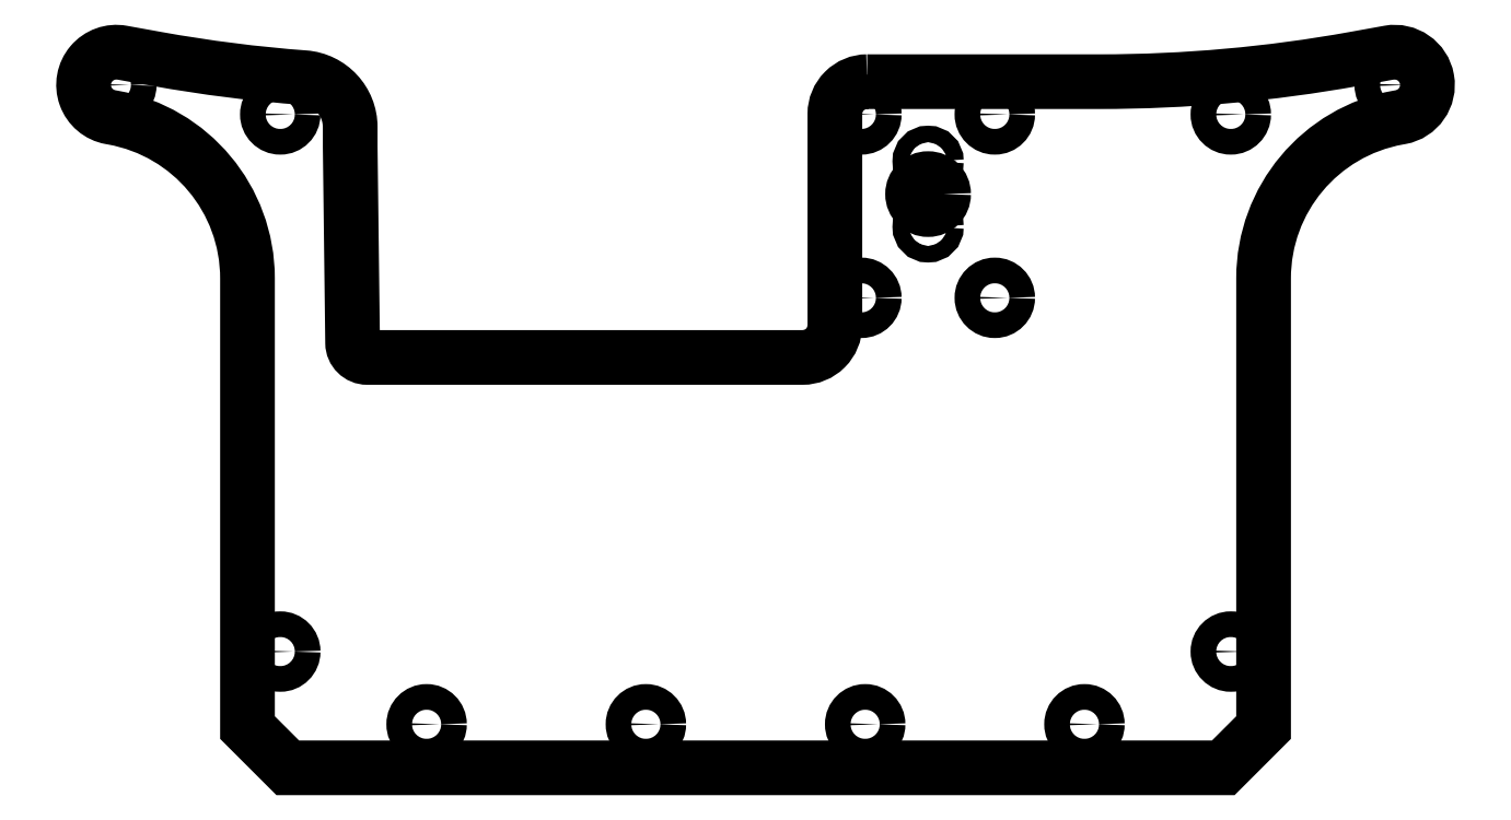
<metadata>
{"format":"dxf","ext":"dxf","renderer":"ezdxf+matplotlib","layout":"modelspace","background":"white","min_lineweight":24,"dpi":150}
</metadata>
<code>
0
SECTION
2
ENTITIES
0
CIRCLE
8
0
10
4.691
20
-0.07568
30
0
40
0.1181
210
7.253e-69
220
5.97e-121
230
1
0
CIRCLE
8
0
10
4.691
20
-0.3257
30
0
40
0.06299
210
7.253e-69
220
5.97e-121
230
1
0
CIRCLE
8
0
10
4.691
20
0.1743
30
0
40
0.06299
210
7.253e-69
220
5.97e-121
230
1
0
CIRCLE
8
0
10
5.2
20
-0.8675
30
0
40
0.098
210
-3.83e-66
220
-1.233e-32
230
1
0
CIRCLE
8
0
10
4.182
20
-0.8675
30
0
40
0.098
210
-3.83e-66
220
-1.233e-32
230
1
0
CIRCLE
8
0
10
-1.5
20
0.7575
30
0
40
0.098
210
-3.83e-66
220
-1.233e-32
230
1
0
CIRCLE
8
0
10
0.8662
20
-4.122
30
0
40
0.098
210
-3.83e-66
220
-1.233e-32
230
1
0
CIRCLE
8
0
10
2.539
20
-4.122
30
0
40
0.098
210
-3.83e-66
220
-1.233e-32
230
1
0
CIRCLE
8
0
10
5.2
20
0.5325
30
0
40
0.098
210
-3.83e-66
220
-1.233e-32
230
1
0
CIRCLE
8
0
10
4.182
20
0.5325
30
0
40
0.098
210
-3.83e-66
220
-1.233e-32
230
1
0
CIRCLE
8
0
10
-0.25
20
-3.567
30
0
40
0.098
210
-3.83e-66
220
-1.233e-32
230
1
0
CIRCLE
8
0
10
-0.25
20
0.5325
30
0
40
0.098
210
-3.83e-66
220
-1.233e-32
230
1
0
CIRCLE
8
0
10
7
20
-3.567
30
0
40
0.098
210
-3.83e-66
220
1.664e-115
230
1
0
CIRCLE
8
0
10
8.25
20
0.7575
30
0
40
0.098
210
-3.83e-66
220
1.664e-115
230
1
0
CIRCLE
8
0
10
7
20
0.5325
30
0
40
0.098
210
-3.83e-66
220
1.664e-115
230
1
0
CIRCLE
8
0
10
5.884
20
-4.122
30
0
40
0.098
210
-3.83e-66
220
-1.233e-32
230
1
0
CIRCLE
8
0
10
4.211
20
-4.122
30
0
40
0.098
210
-3.83e-66
220
-1.233e-32
230
1
0
LWPOLYLINE
8
0
90
25
70
1
43
0
10
4.226
20
0.7825
42
0.4142
10
3.98
20
0.5364
10
3.98
20
-1.076
42
-0.4142
10
3.734
20
-1.322
10
0.4134
20
-1.322
42
-0.4106
10
0.3018
20
-1.212
10
0.2835
20
0.2818
42
-0.003063
10
0.2835
20
0.2832
10
0.2835
20
0.4356
42
0.3925
10
-0.0668
20
0.813
42
-0.02587
10
-1.19
20
0.9556
10
-1.456
20
1.004
42
1
10
-1.544
20
0.5115
10
-1.526
20
0.5081
42
-0.363
10
-0.5
20
-0.7185
10
-0.5
20
-4.148
10
-0.1928
20
-4.455
10
6.943
20
-4.455
10
7.25
20
-4.148
10
7.25
20
-0.7185
42
-0.363
10
8.276
20
0.5081
10
8.294
20
0.5115
42
1
10
8.206
20
1.004
10
7.94
20
0.9556
42
-0.04455
10
6
20
0.7825
0
ENDSEC
0
EOF

</code>
